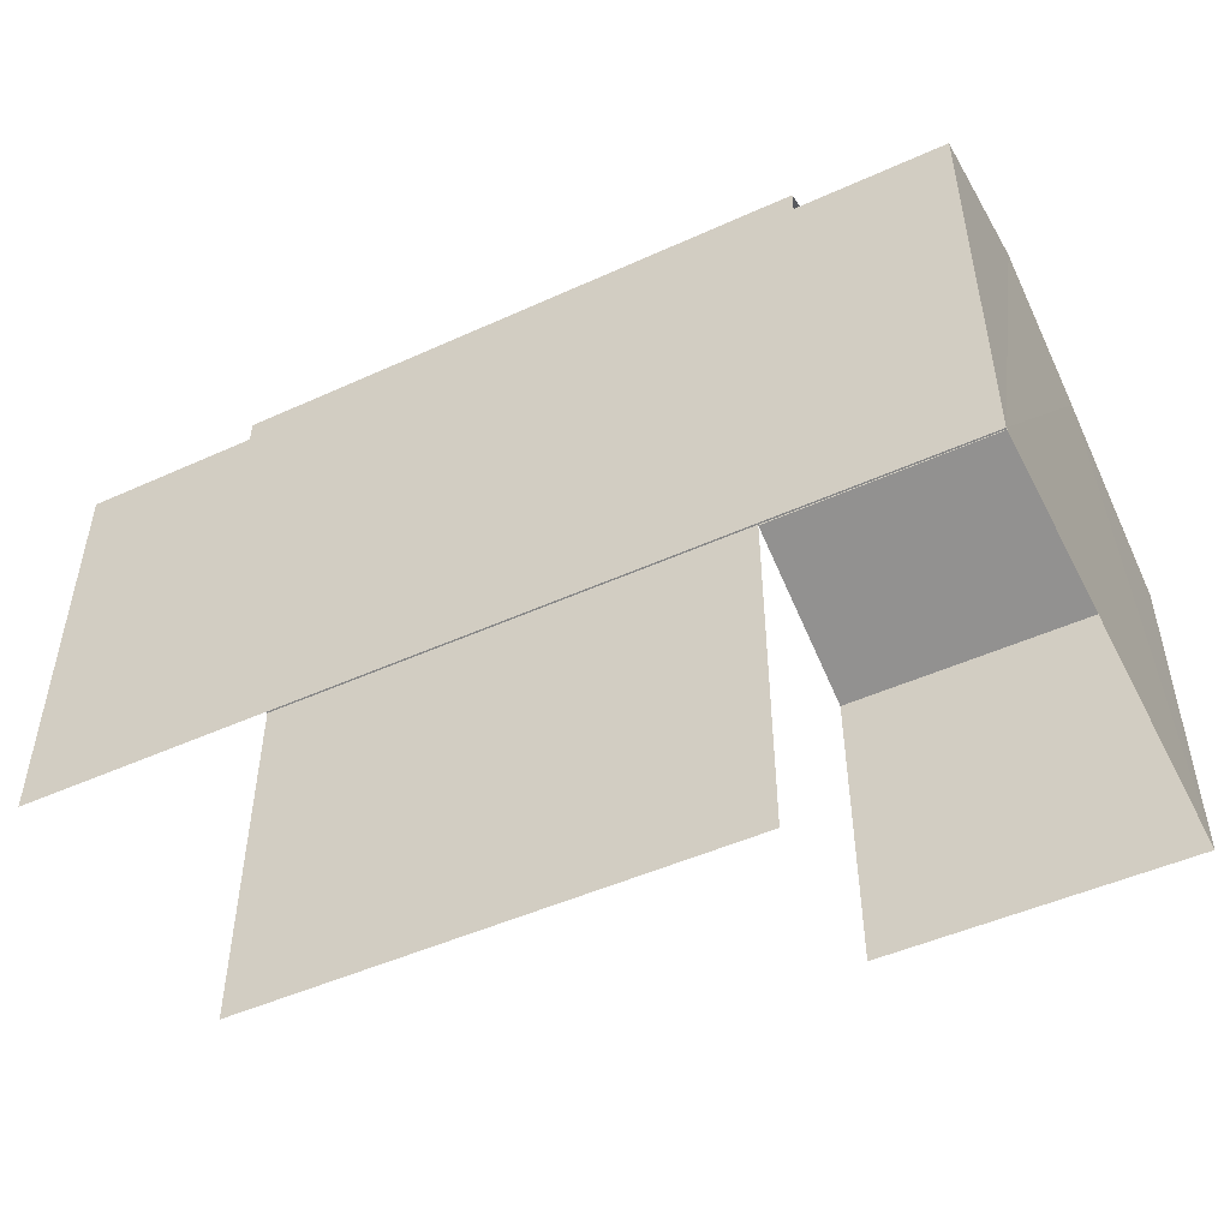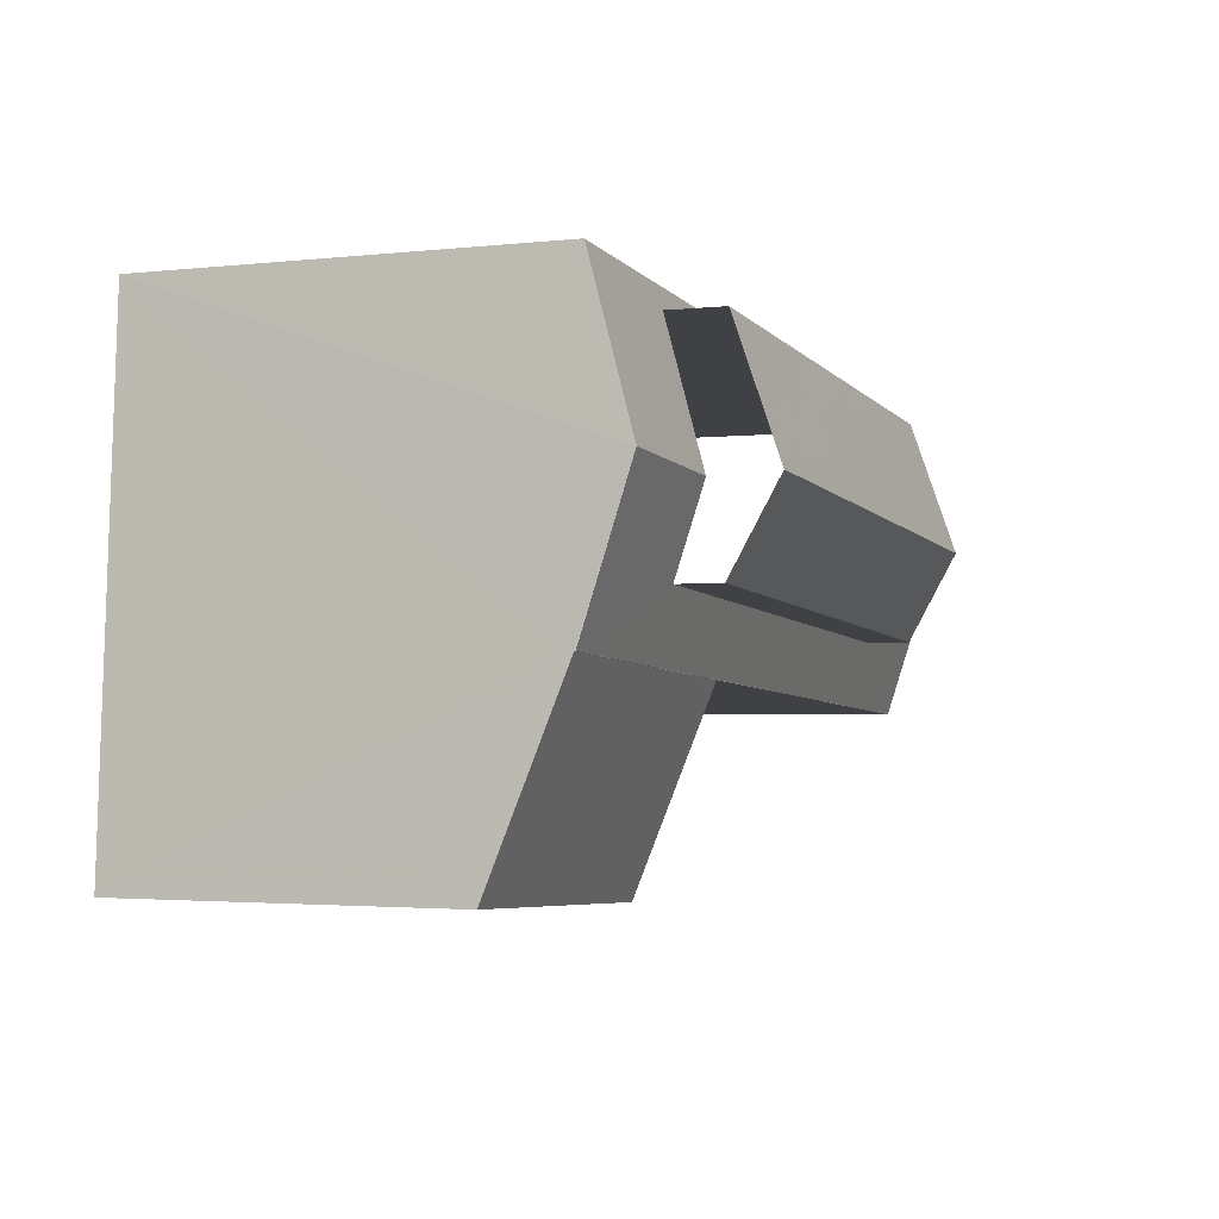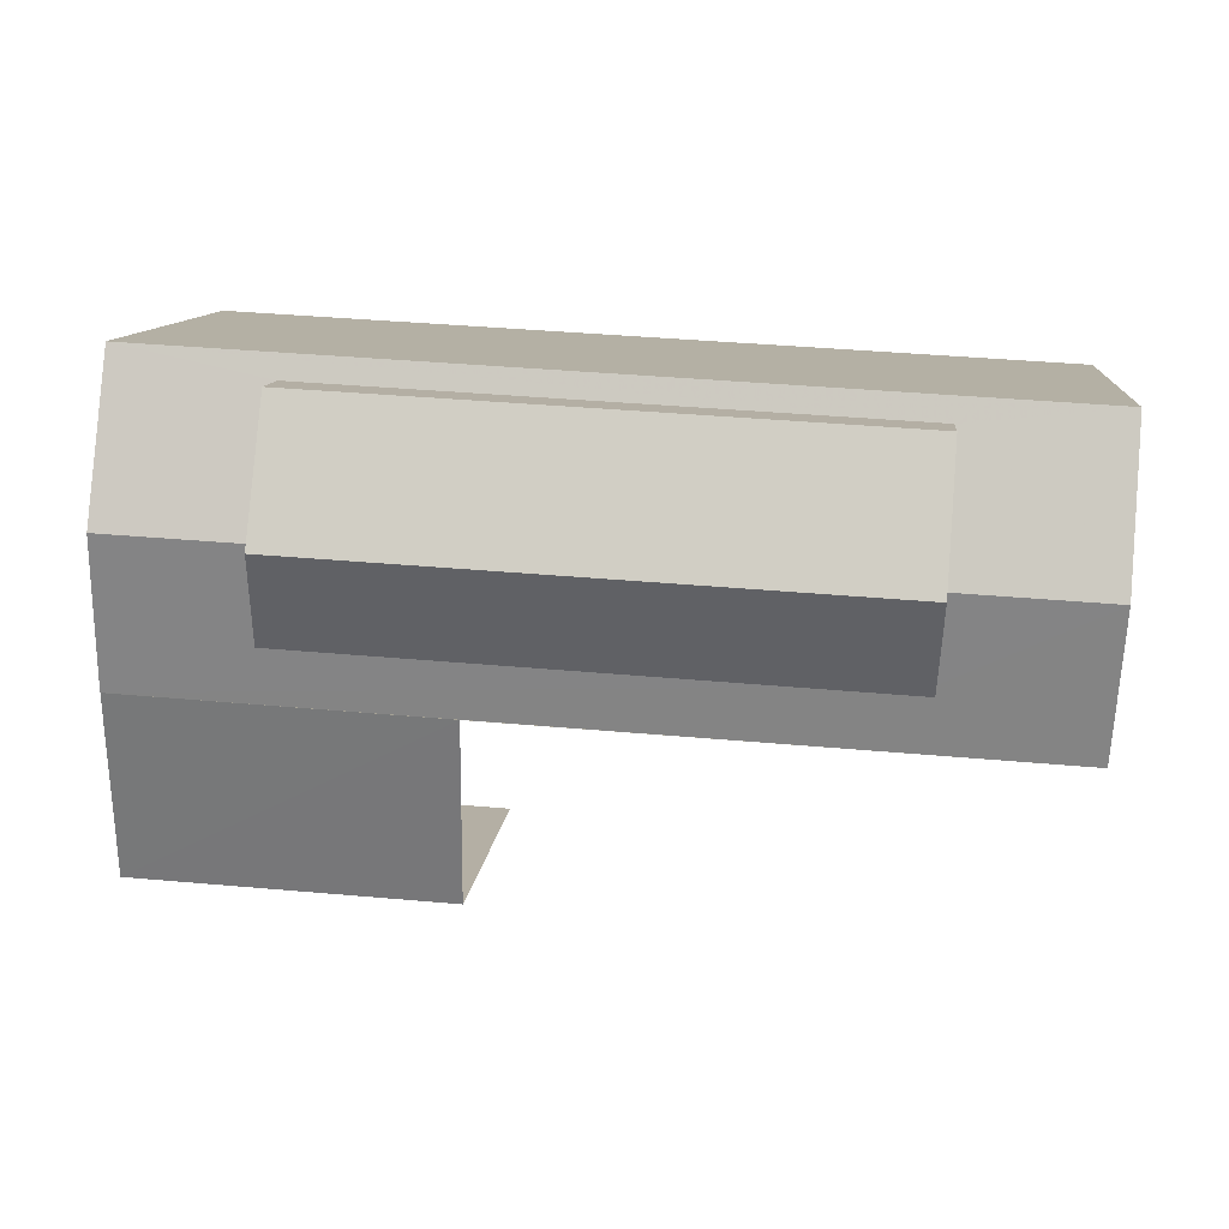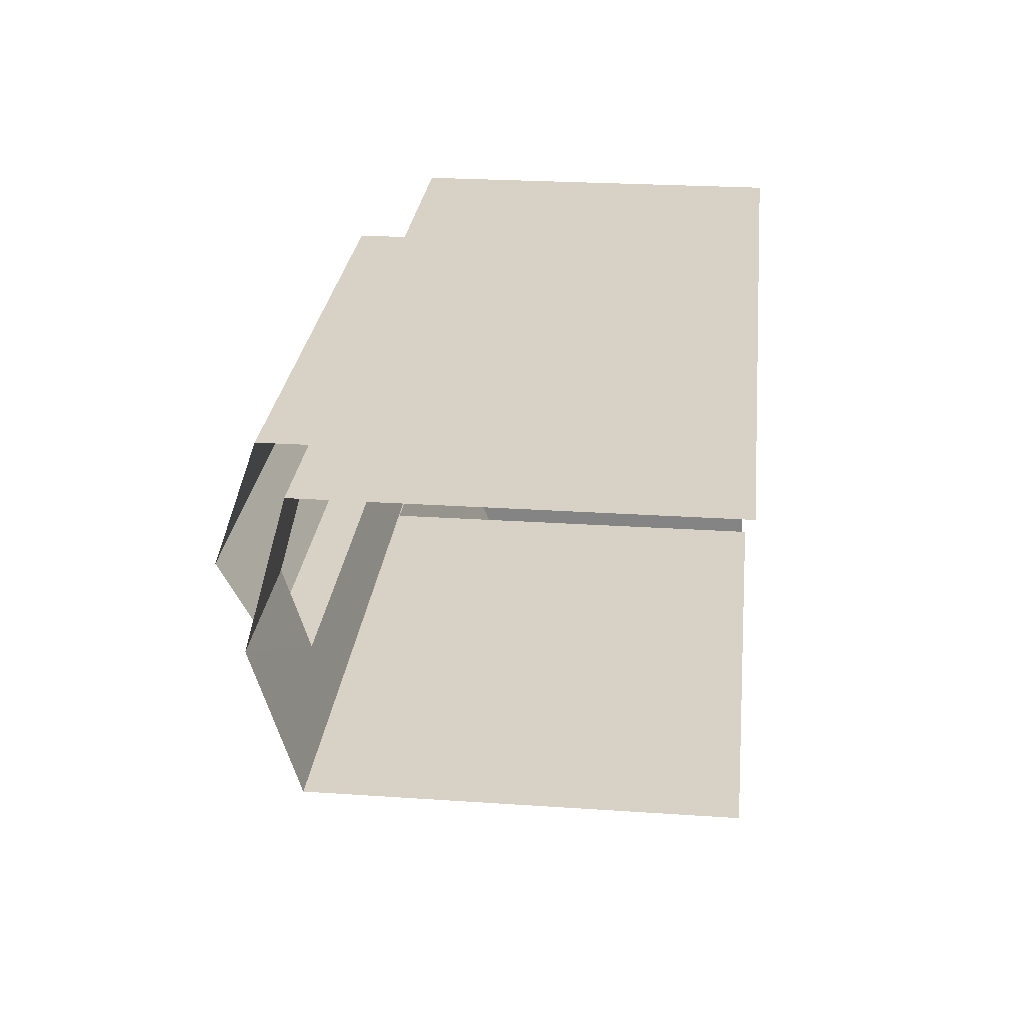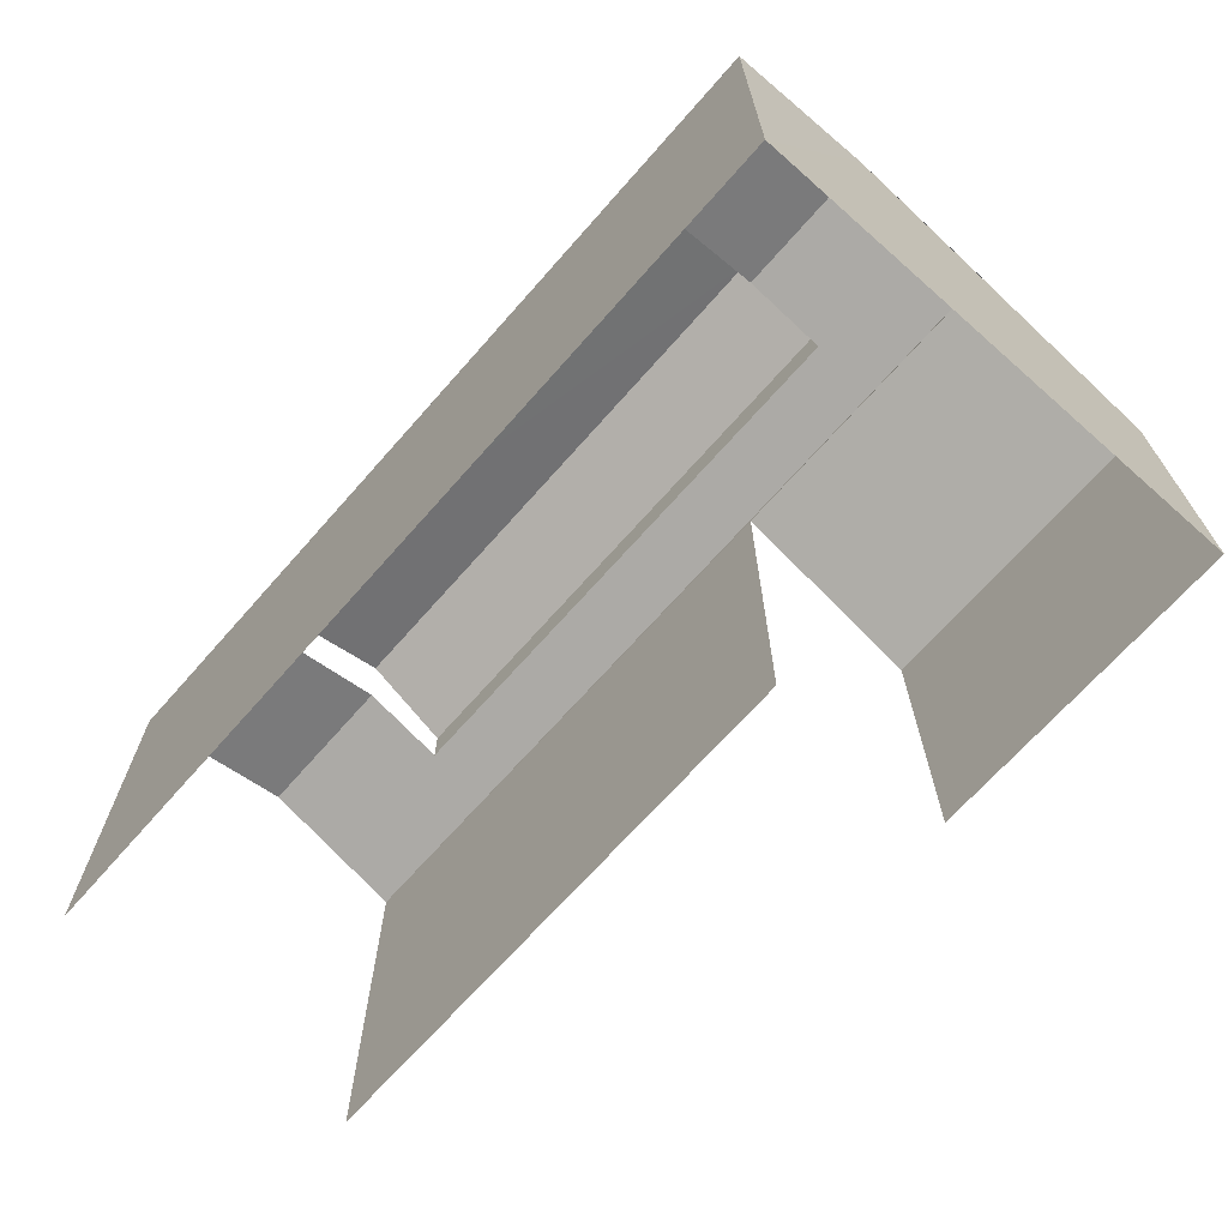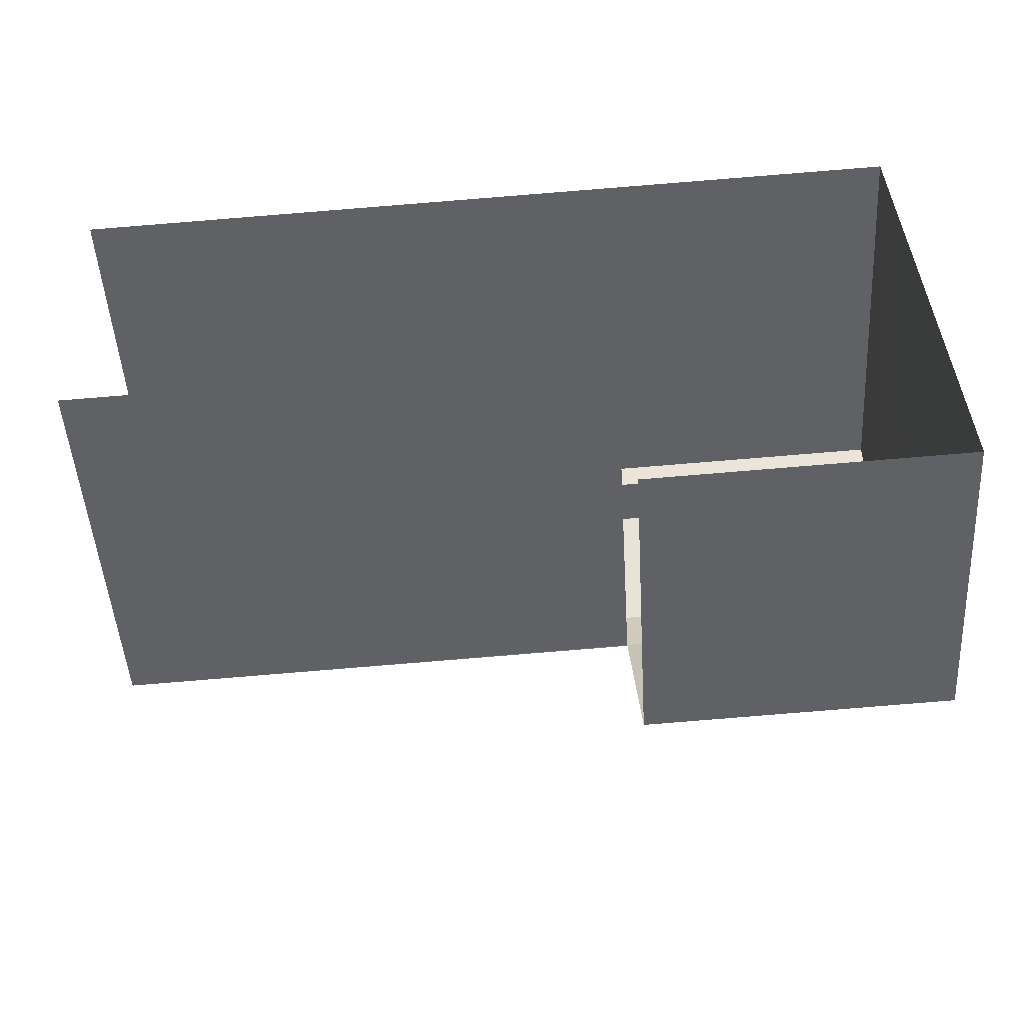
<metadata>
{"format":"obj","ext":"obj","renderer":"f3d","projection":"perspective","resolution":1024,"background":"white","views":[{"elev":-48.9,"azim":-156.4,"up":"+Z"},{"elev":-2.4,"azim":-68.4,"up":"+Y"},{"elev":10.8,"azim":5.2,"up":"+Y"},{"elev":24.5,"azim":96.4,"up":"+Y"},{"elev":-68.5,"azim":-134.5,"up":"+Z"},{"elev":-48.9,"azim":-176.6,"up":"+Y"}]}
</metadata>
<code>
v -3.735e+05 -1.034e+05 28.87
v -3.735e+05 -1.034e+05 28.88
v -3.735e+05 -1.034e+05 28.87
v -3.735e+05 -1.034e+05 28.88
v -3.735e+05 -1.034e+05 28.88
v -3.735e+05 -1.034e+05 28.88
v -3.735e+05 -1.034e+05 41.37
v -3.735e+05 -1.034e+05 39.12
v -3.735e+05 -1.034e+05 39.11
v -3.735e+05 -1.034e+05 41.39
v -3.735e+05 -1.034e+05 41.61
v -3.735e+05 -1.034e+05 41.41
v -3.735e+05 -1.034e+05 42.8
v -3.735e+05 -1.034e+05 41.61
v -3.735e+05 -1.034e+05 41.41
v -3.735e+05 -1.034e+05 42.8
v -3.735e+05 -1.034e+05 42.8
v -3.735e+05 -1.034e+05 42.8
v -3.735e+05 -1.034e+05 44.8
v -3.735e+05 -1.034e+05 43.34
v -3.735e+05 -1.034e+05 44.8
v -3.735e+05 -1.034e+05 43.34
v -3.735e+05 -1.034e+05 43.34
v -3.735e+05 -1.034e+05 43.34
v -3.735e+05 -1.034e+05 42.01
v -3.735e+05 -1.034e+05 42.01
v -3.735e+05 -1.034e+05 41.41
v -3.735e+05 -1.034e+05 41.41
f 1 2 3
f 3 2 4
f 4 2 5
f 2 6 5
f 2 9 6
f 2 7 9
f 27 1 16
f 1 3 16
f 3 15 16
f 20 26 18
f 20 18 21
f 18 23 21
f 18 14 23
f 24 11 17
f 24 17 19
f 17 22 19
f 17 25 22
f 7 8 9
f 7 10 8
f 11 12 13
f 12 14 15
f 15 14 16
f 13 17 11
f 16 14 18
f 12 11 14
f 19 20 21
f 19 22 20
f 23 24 19
f 21 23 19
f 17 13 25
f 16 26 27
f 13 28 25
f 18 26 16
f 26 28 27
f 25 28 26
f 14 24 23
f 14 11 24
f 10 4 5
f 5 8 10
f 13 12 4
f 28 13 10
f 10 13 4
f 12 3 4
f 12 15 3
f 9 5 6
f 9 8 5
f 2 1 7
f 1 27 7
f 7 28 10
f 7 27 28
f 26 20 22
f 25 26 22

</code>
